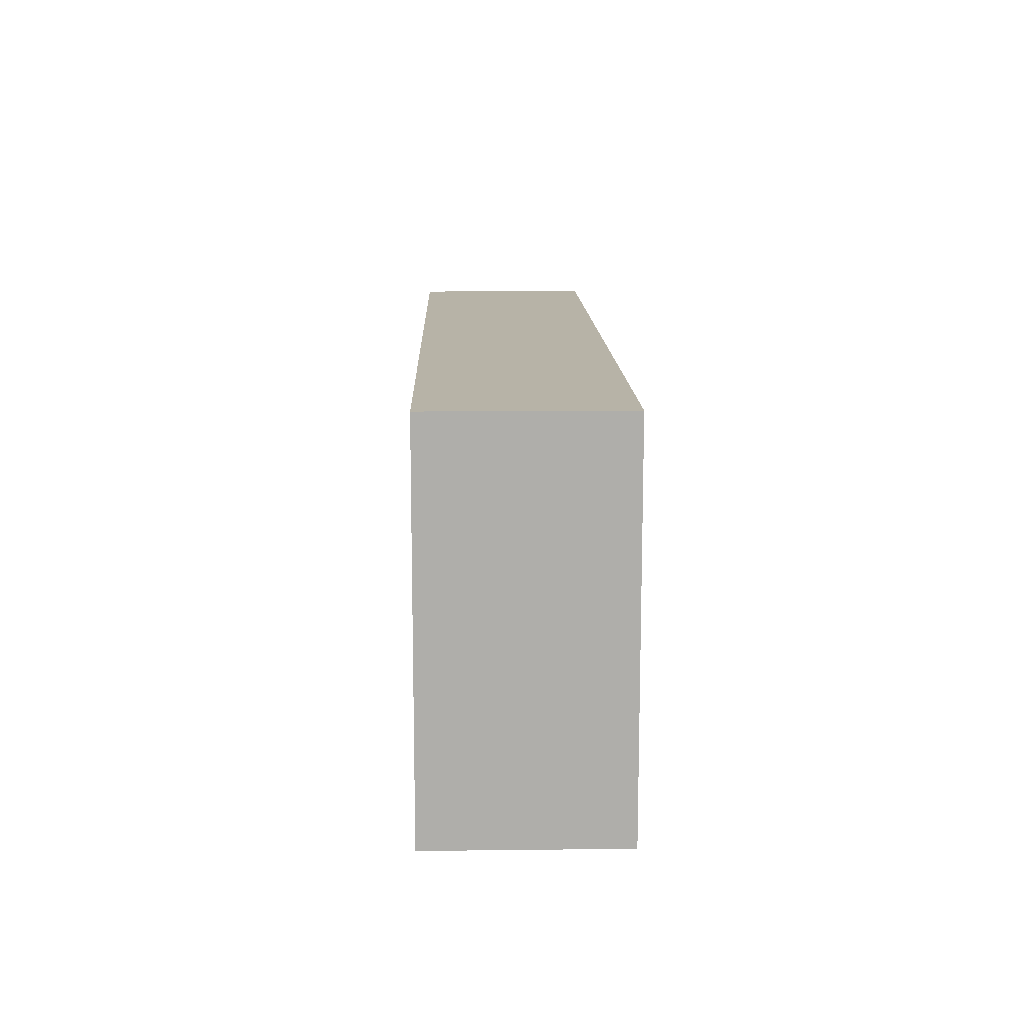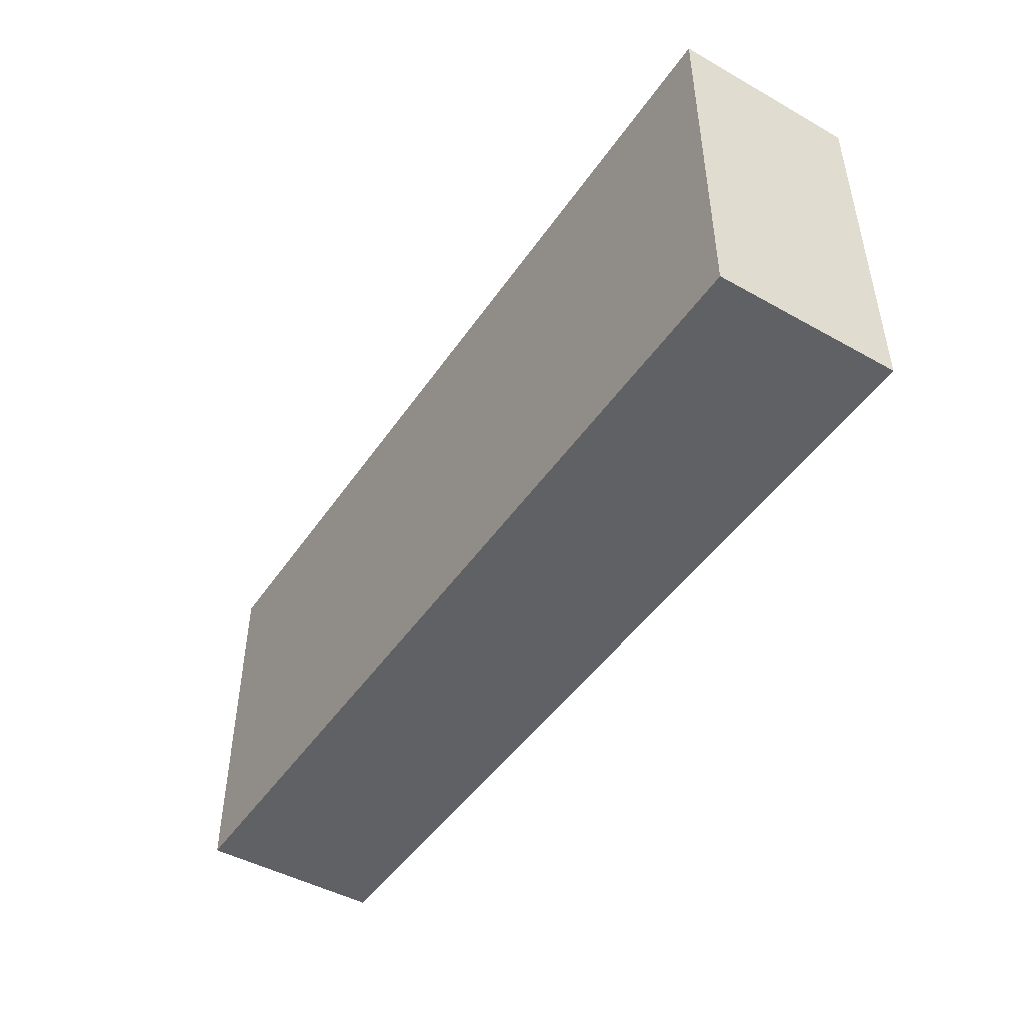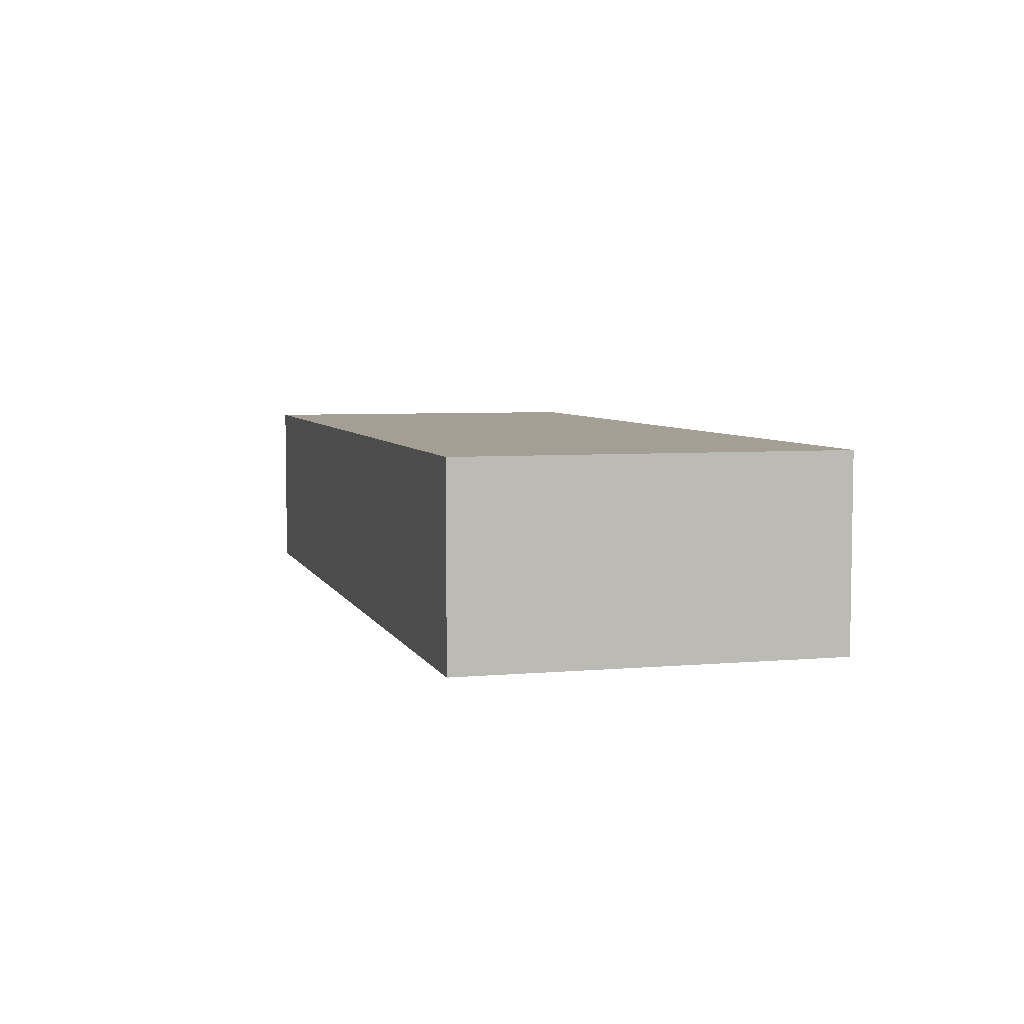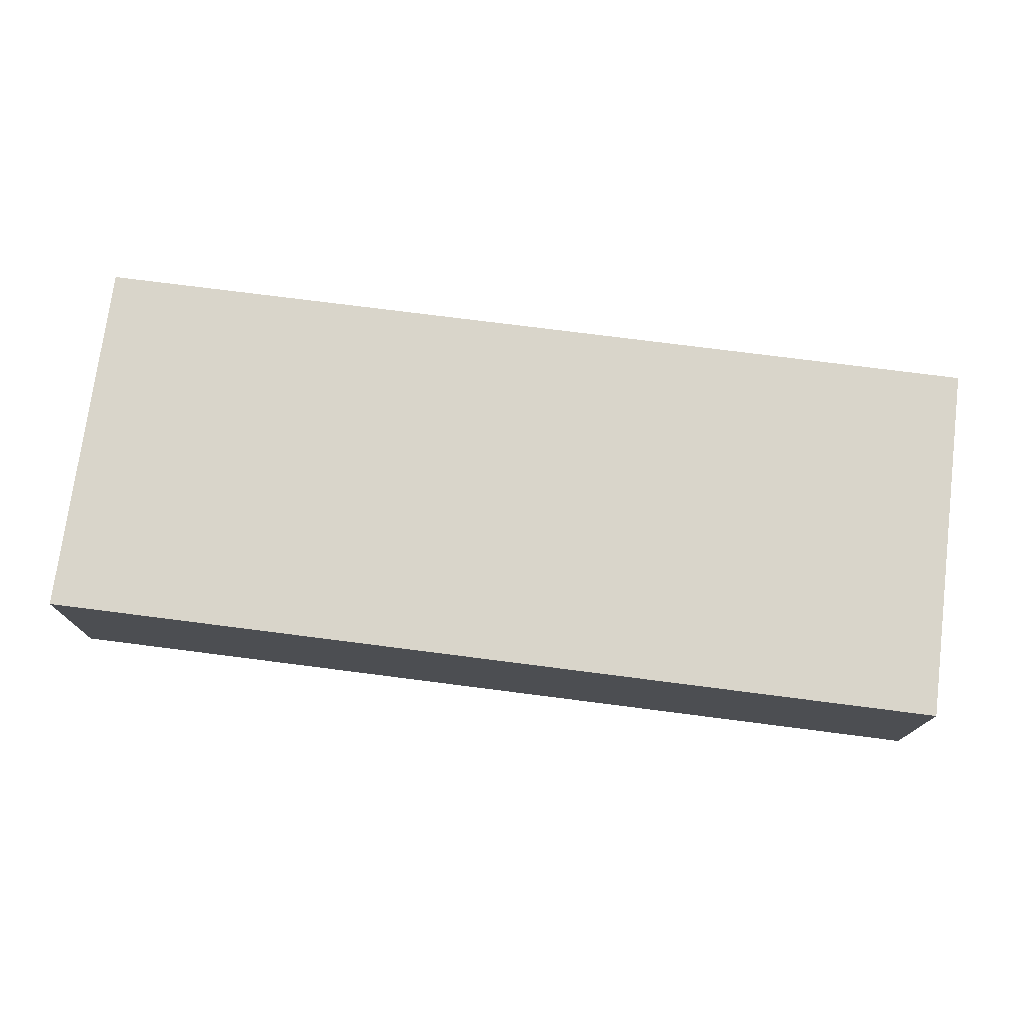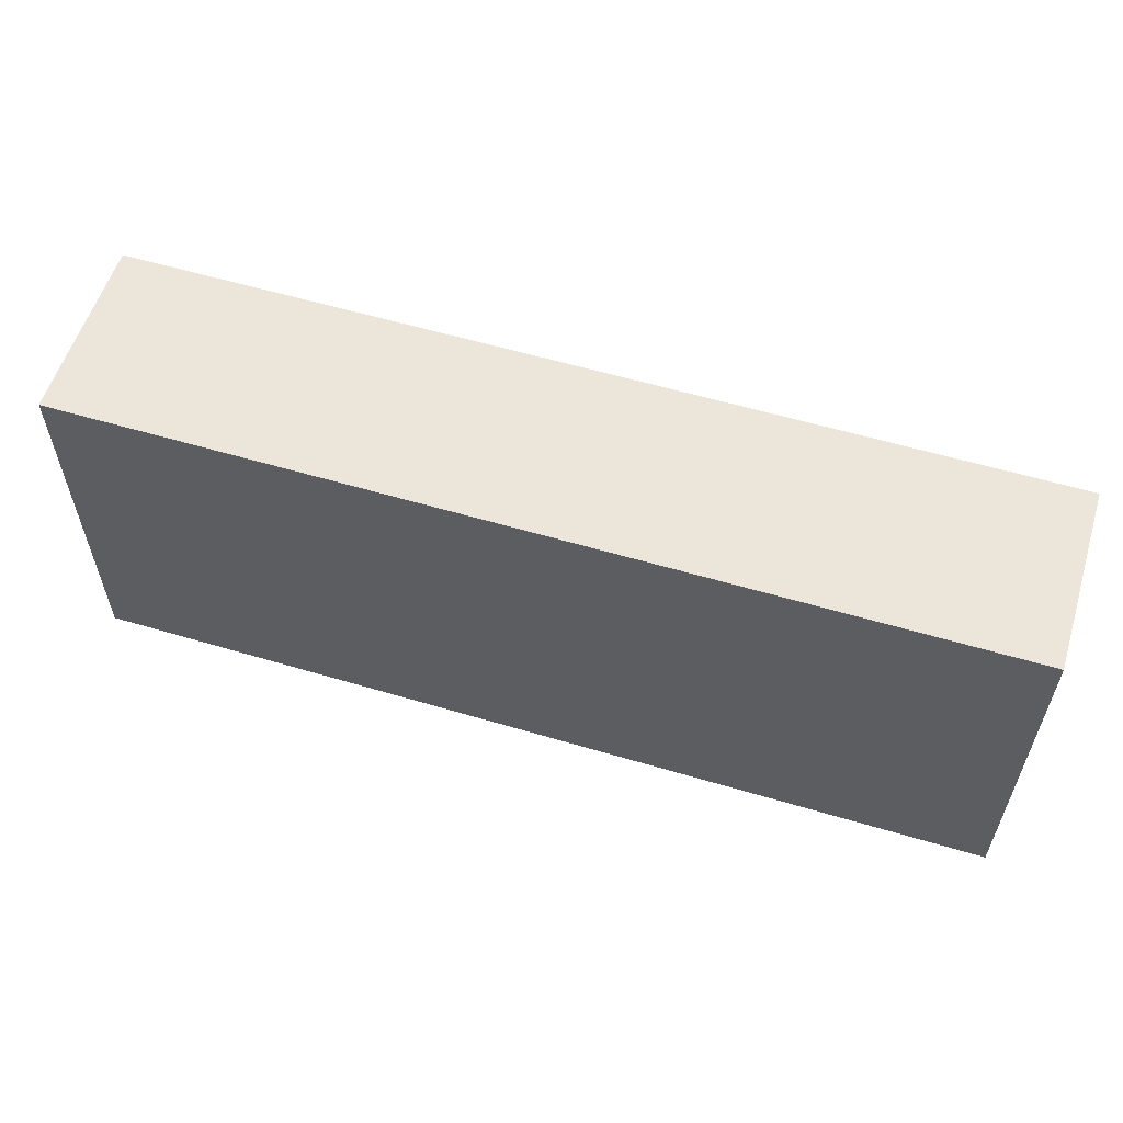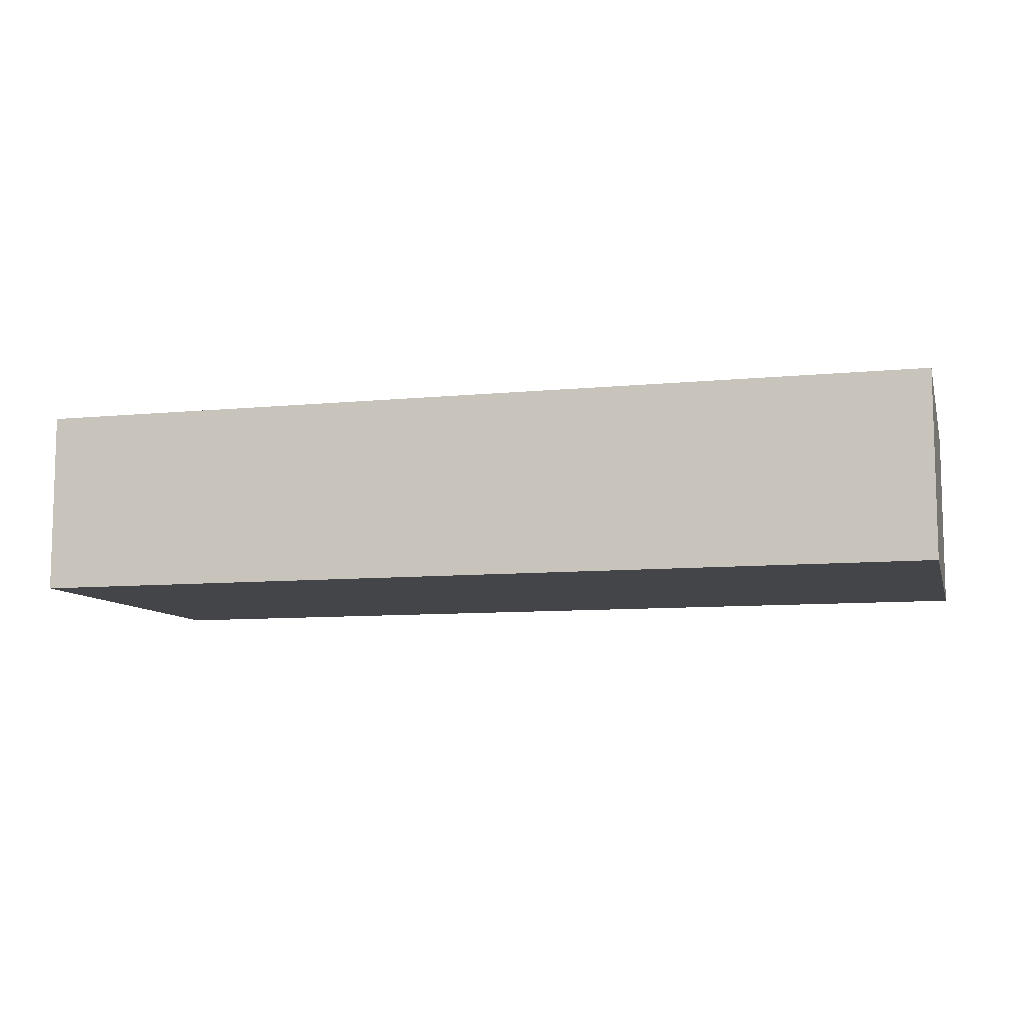
<metadata>
{"format":"obj","ext":"obj","renderer":"f3d","projection":"perspective","resolution":1024,"background":"white","views":[{"elev":12.6,"azim":88.5,"up":"+Y"},{"elev":-46.7,"azim":57.5,"up":"+Y"},{"elev":5.4,"azim":-105.5,"up":"+Z"},{"elev":74.7,"azim":-172.7,"up":"+Z"},{"elev":57.3,"azim":17.2,"up":"+Y"},{"elev":-9.0,"azim":-165.3,"up":"+Z"}]}
</metadata>
<code>
o
v -3.3 0.3 5.1
v -3.3 0.3 5
v -3.3 0.5 5.1
v -3.3 0.5 5
v -2.8 0.3 5.1
v -2.8 0.3 5
v -2.8 0.5 5.1
v -2.8 0.5 5
v -3.3 0.3 5.1
v -3.3 0.5 5.1
v -2.8 0.3 5.1
v -2.8 0.5 5.1
v -3.3 0.3 5
v -3.3 0.5 5
v -2.8 0.3 5
v -2.8 0.5 5
v -3.3 0.3 5.1
v -2.8 0.3 5.1
v -3.3 0.3 5
v -2.8 0.3 5
v -3.3 0.5 5.1
v -2.8 0.5 5.1
v -3.3 0.5 5
v -2.8 0.5 5
f 3 2 1
f 4 2 3
f 5 6 7
f 7 6 8
f 11 10 9
f 12 10 11
f 13 14 15
f 15 14 16
f 19 18 17
f 20 18 19
f 21 22 23
f 23 22 24

</code>
